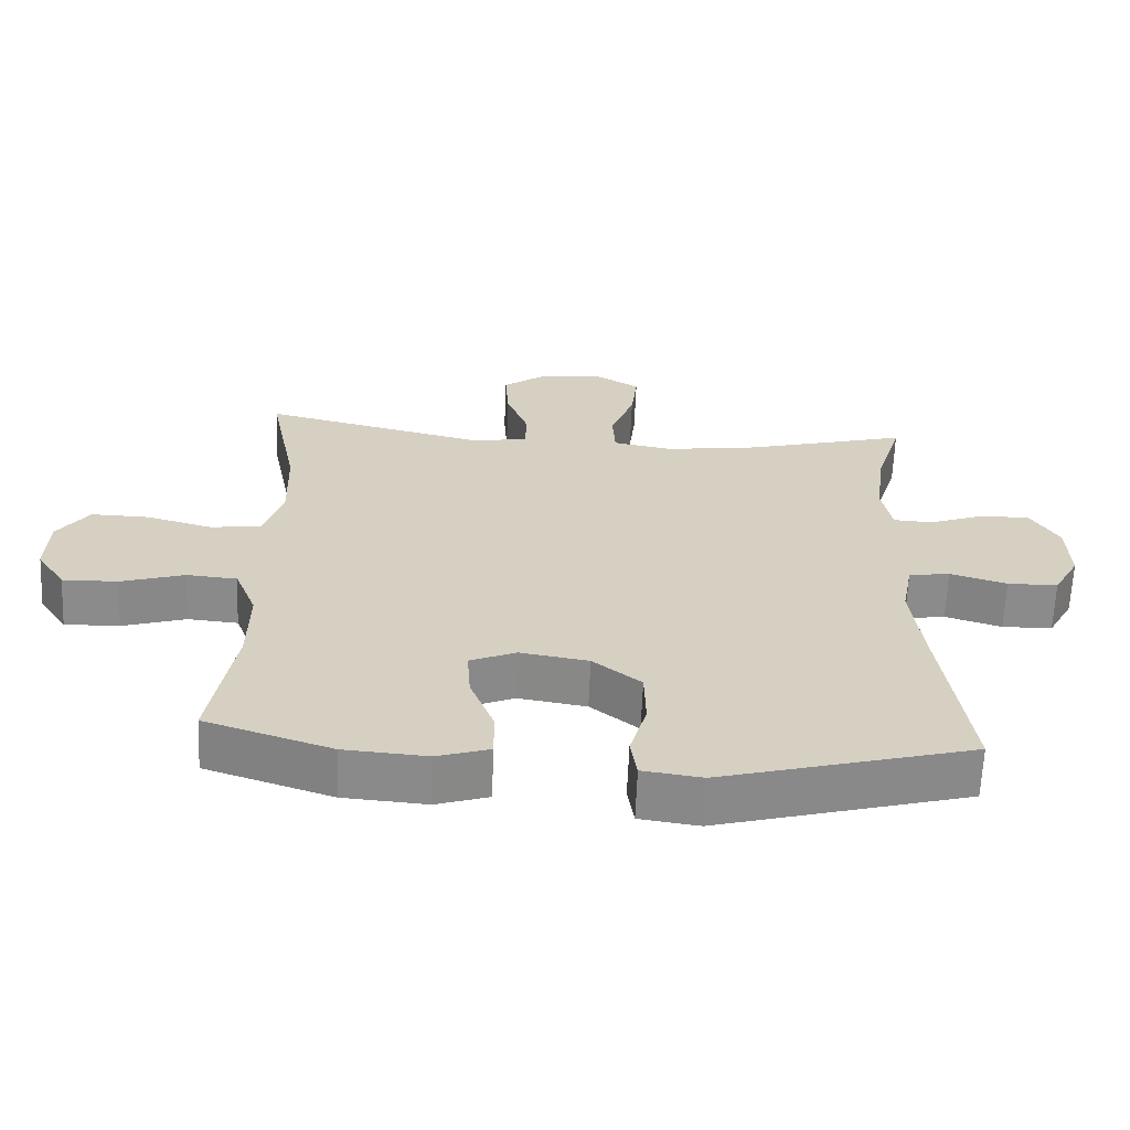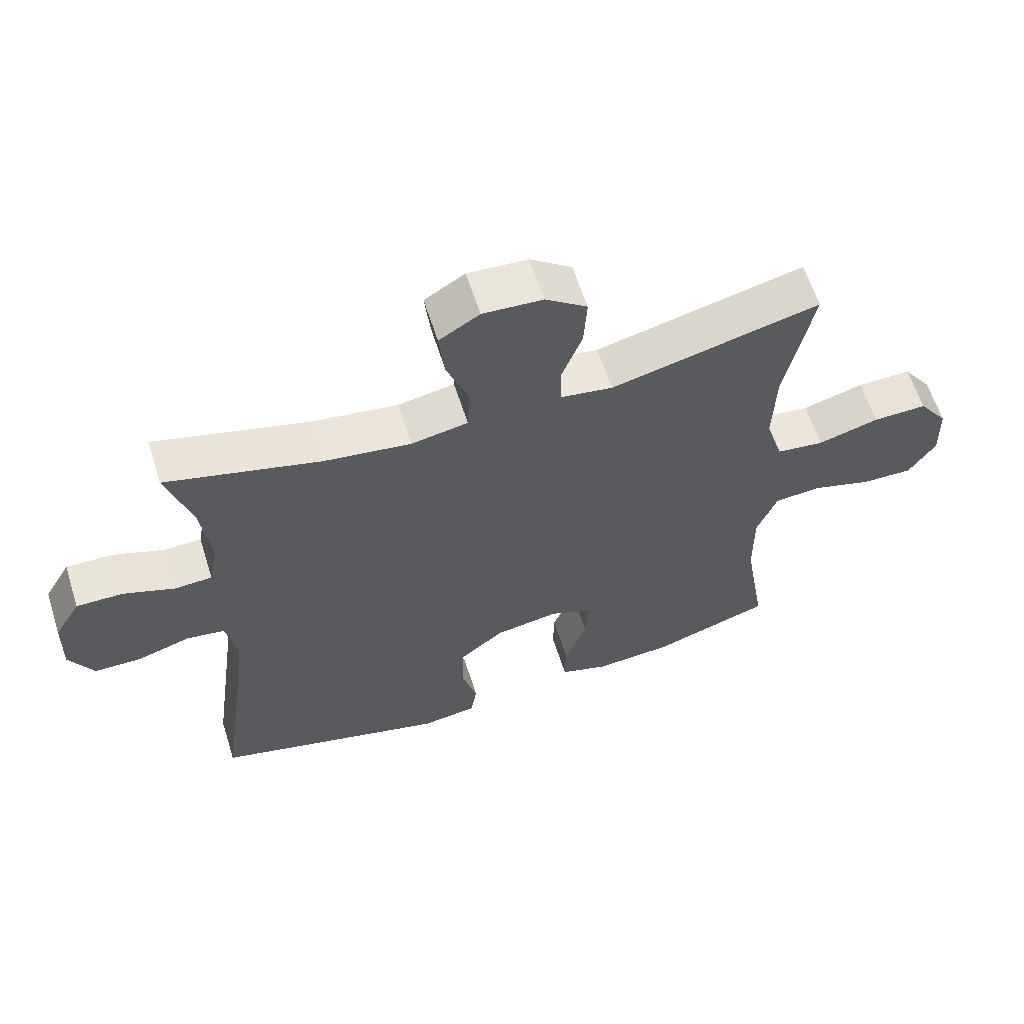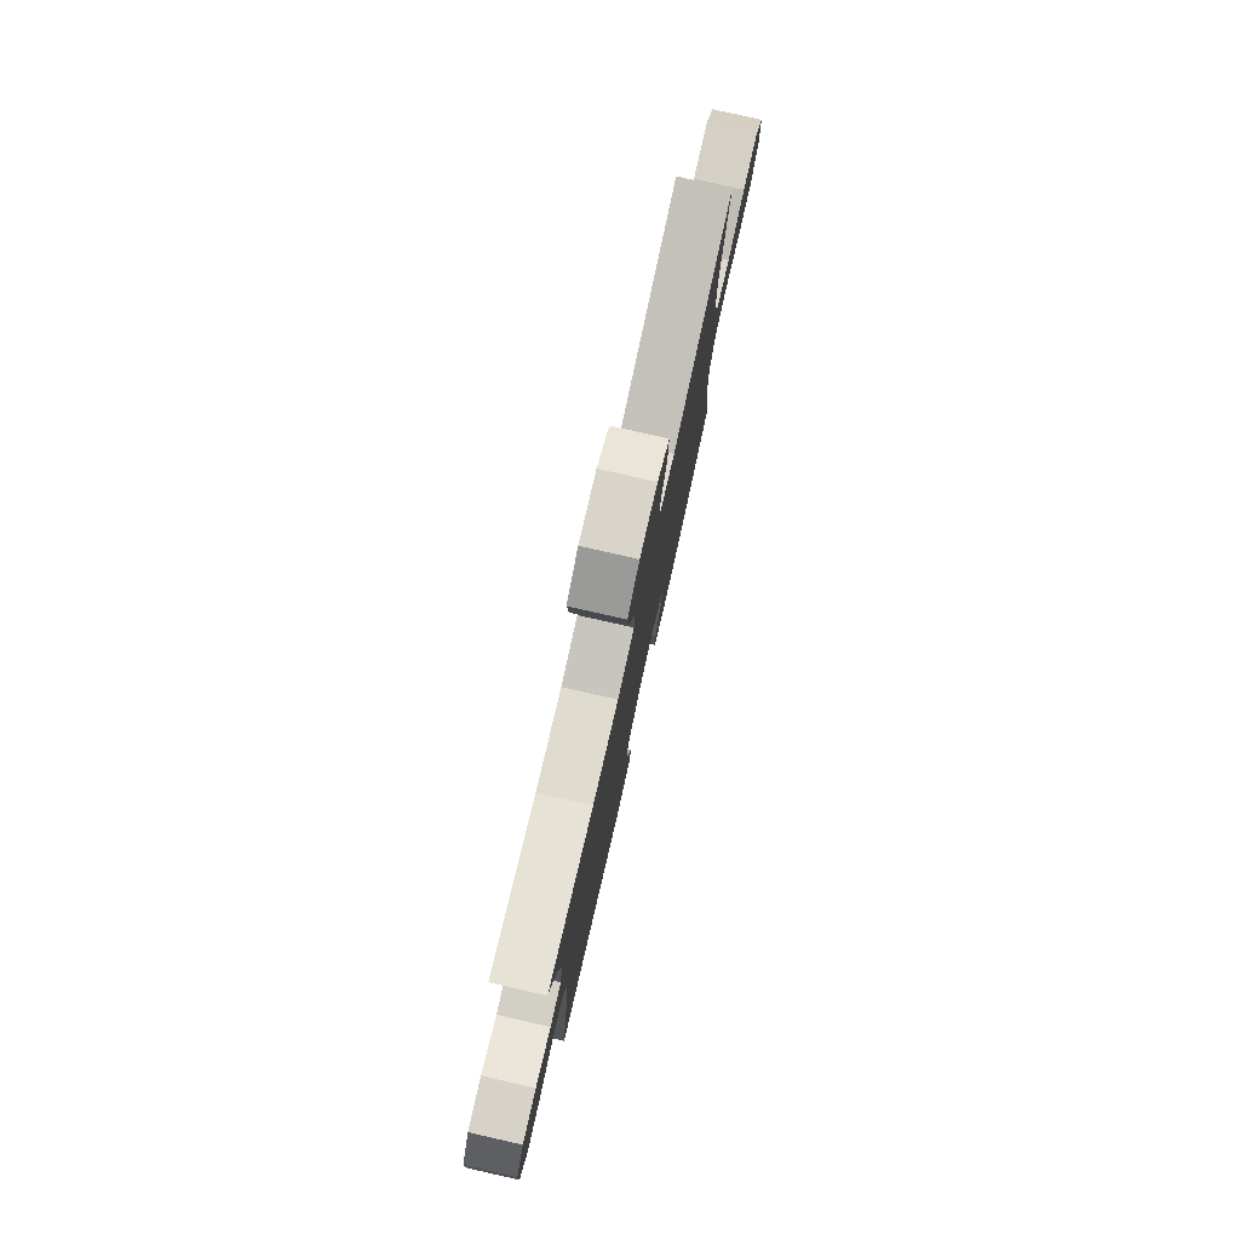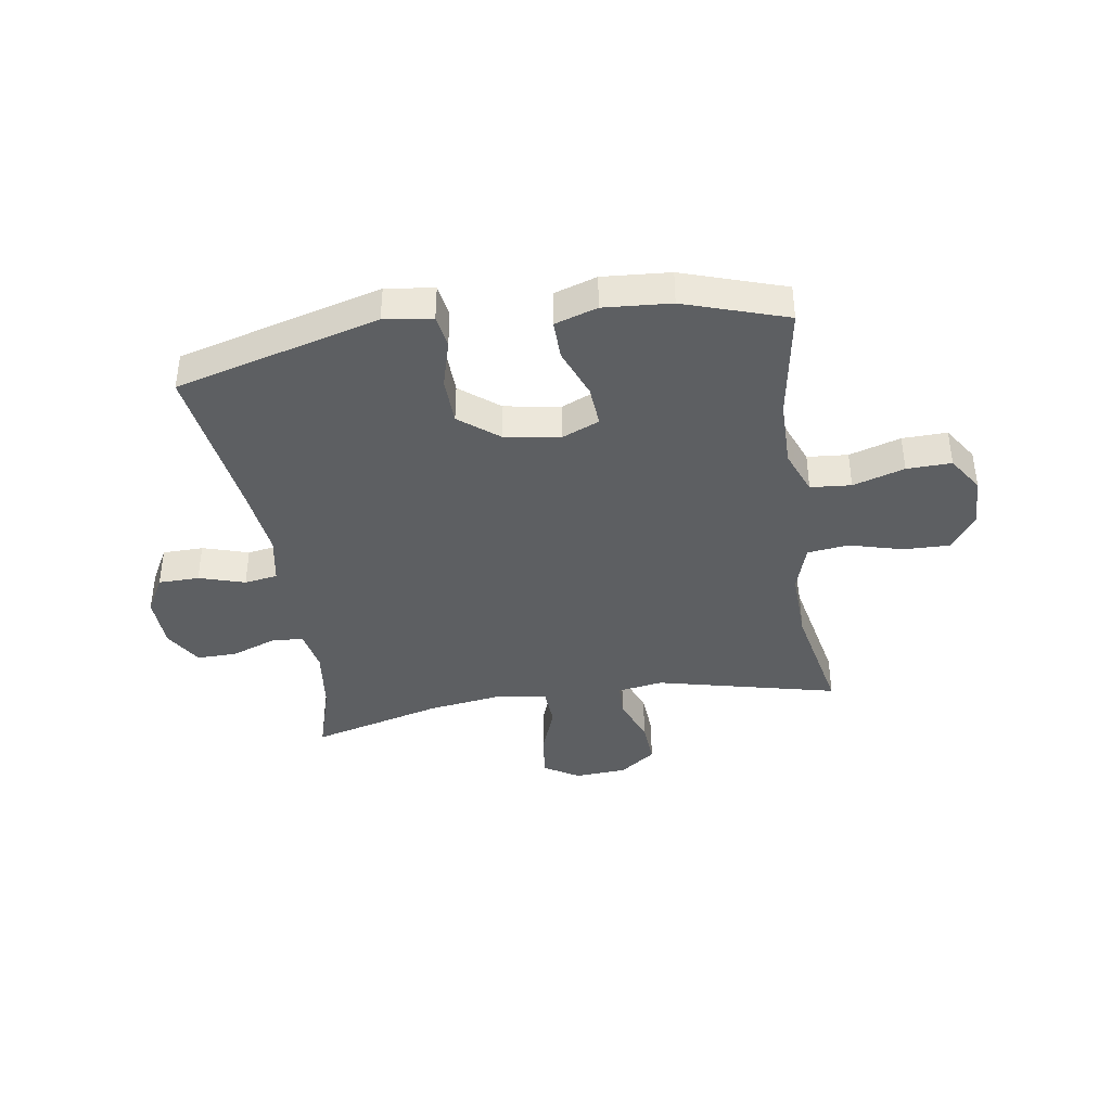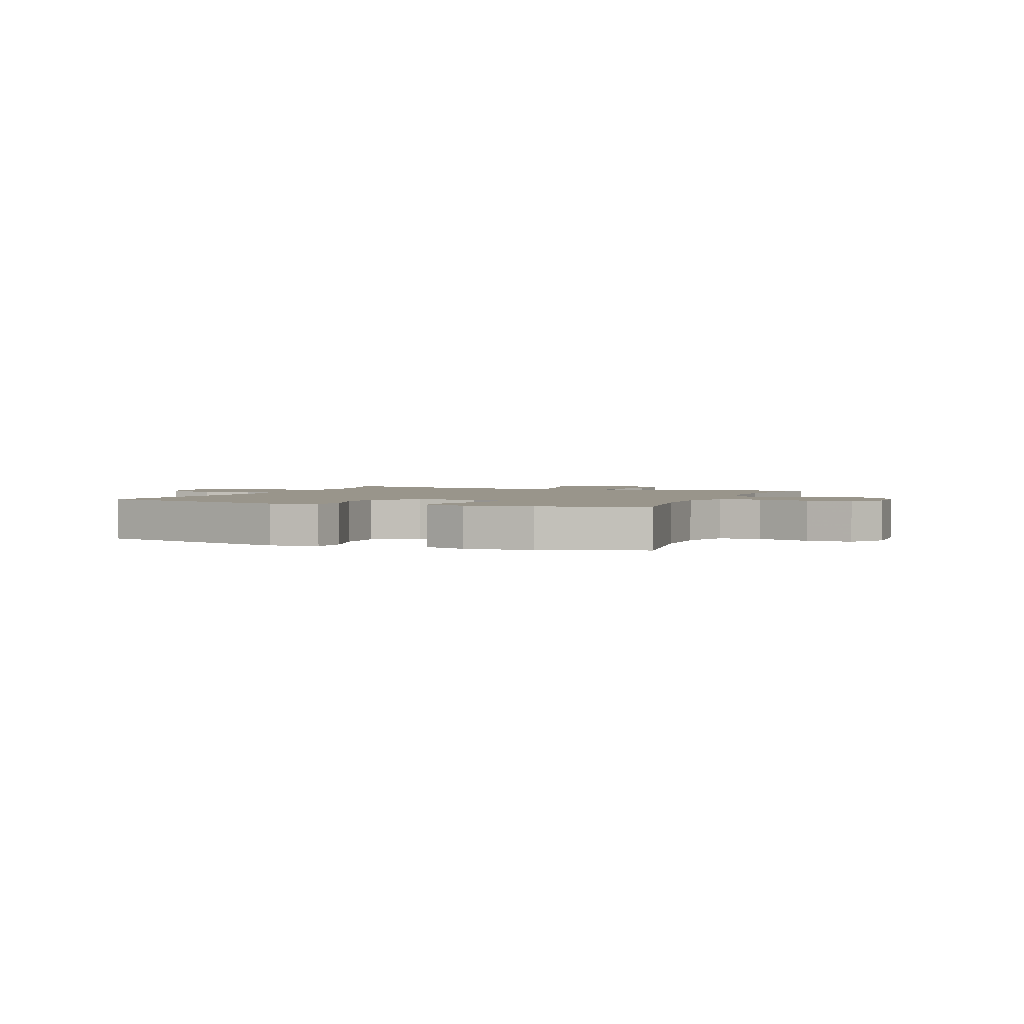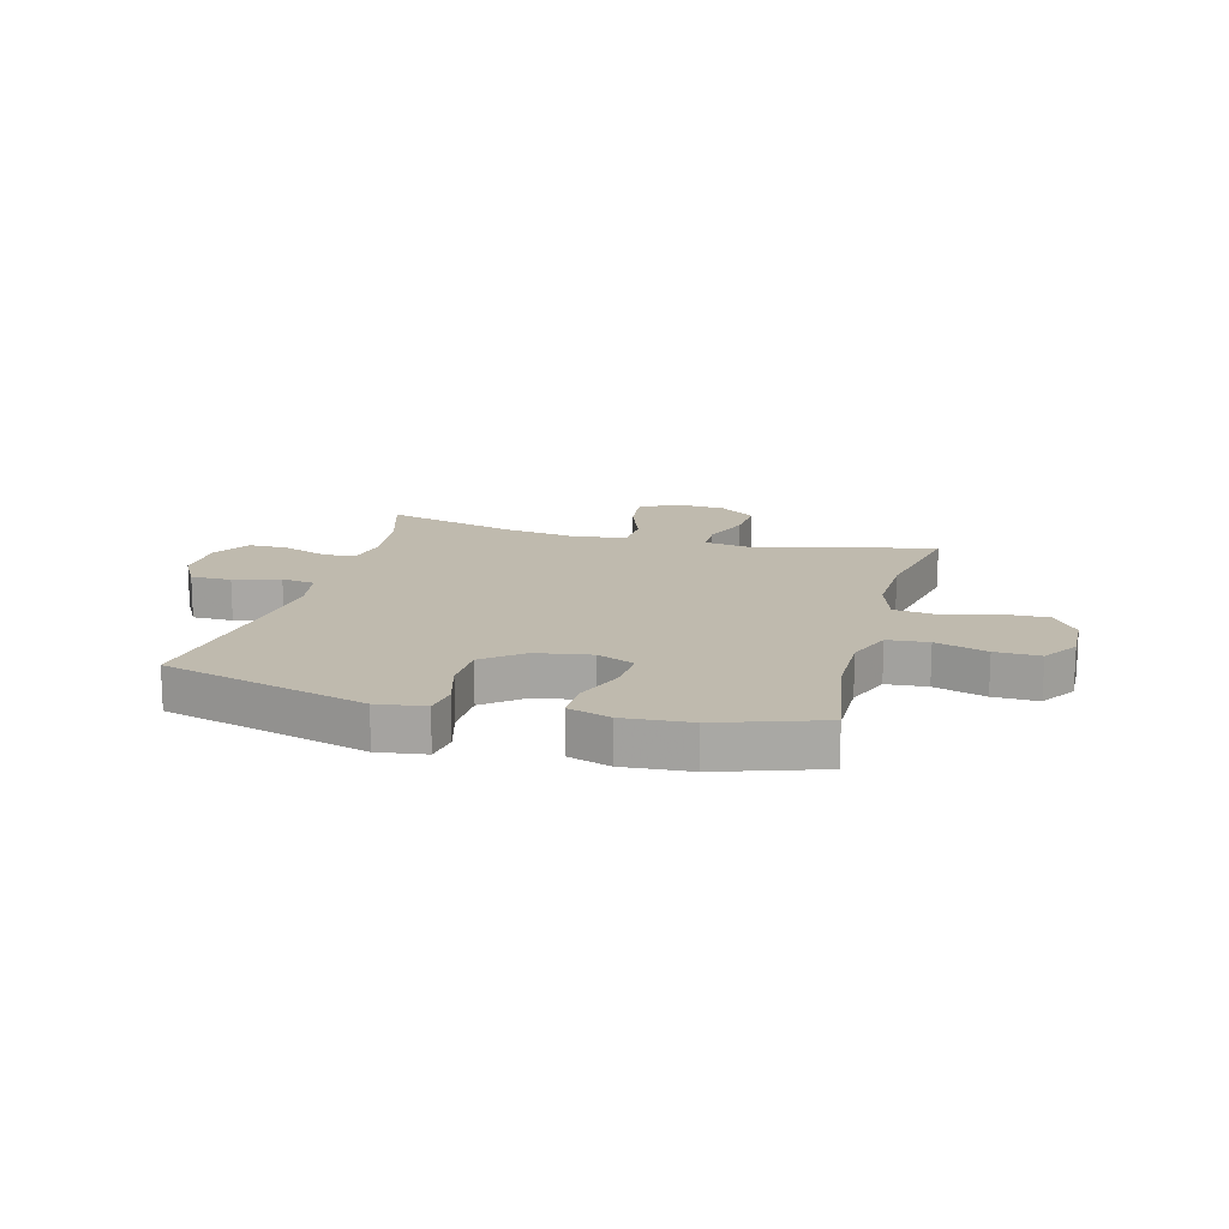
<metadata>
{"format":"obj","ext":"obj","renderer":"f3d","projection":"perspective","resolution":1024,"background":"white","views":[{"elev":-63.9,"azim":-2.4,"up":"+Z"},{"elev":61.3,"azim":162.4,"up":"+Z"},{"elev":78.7,"azim":102.7,"up":"+Z"},{"elev":-39.6,"azim":-171.1,"up":"+Y"},{"elev":2.2,"azim":-158.2,"up":"+Y"},{"elev":15.5,"azim":-165.0,"up":"+Y"}]}
</metadata>
<code>
v 0.5 0.07 0.5
v 0.462 0.07 0.376
v 0.447 0.07 0.259
v 0.461 0.07 0.183
v 0.518 0.07 0.18
v 0.597 0.07 0.209
v 0.668 0.07 0.21
v 0.708 0.07 0.143
v 0.711 0.07 0.048
v 0.674 0.07 -0.019
v 0.602 0.07 -0.02
v 0.521 0.07 0.005
v 0.462 0.07 -0.004
v 0.446 0.07 -0.089
v 0.461 0.07 -0.217
v 0.5 0.07 -0.5
v 0.14 0.07 -0.597
v 0.055 0.07 -0.585
v 0.046 0.07 -0.526
v 0.07 0.07 -0.441
v 0.068 0.07 -0.357
v -0.001 0.07 -0.302
v -0.099 0.07 -0.286
v -0.165 0.07 -0.314
v -0.16 0.07 -0.387
v -0.126 0.07 -0.475
v -0.125 0.07 -0.545
v -0.2 0.07 -0.569
v -0.319 0.07 -0.56
v -0.5 0.07 -0.5
v -0.466 0.07 -0.296
v -0.465 0.07 -0.176
v -0.496 0.07 -0.097
v -0.568 0.07 -0.091
v -0.659 0.07 -0.119
v -0.738 0.07 -0.121
v -0.779 0.07 -0.058
v -0.776 0.07 0.033
v -0.731 0.07 0.096
v -0.648 0.07 0.094
v -0.554 0.07 0.068
v -0.481 0.07 0.077
v -0.454 0.07 0.163
v -0.458 0.07 0.291
v -0.5 0.07 0.5
v -0.179 0.07 0.423
v -0.099 0.07 0.436
v -0.097 0.07 0.496
v -0.129 0.07 0.581
v -0.134 0.07 0.66
v -0.07 0.07 0.707
v 0.022 0.07 0.713
v 0.084 0.07 0.675
v 0.075 0.07 0.595
v 0.041 0.07 0.503
v 0.045 0.07 0.435
v 0.132 0.07 0.419
v 0.266 0.07 0.438
v 0.5 0 0.5
v 0.462 0 0.376
v 0.447 0 0.259
v 0.461 0 0.183
v 0.518 0 0.18
v 0.597 0 0.209
v 0.668 0 0.21
v 0.708 0 0.143
v 0.711 0 0.048
v 0.674 0 -0.019
v 0.602 0 -0.02
v 0.521 0 0.005
v 0.462 0 -0.004
v 0.446 0 -0.089
v 0.461 0 -0.217
v 0.5 0 -0.5
v 0.14 0 -0.597
v 0.055 0 -0.585
v 0.046 0 -0.526
v 0.07 0 -0.441
v 0.068 0 -0.357
v -0.001 0 -0.302
v -0.099 0 -0.286
v -0.165 0 -0.314
v -0.16 0 -0.387
v -0.126 0 -0.475
v -0.125 0 -0.545
v -0.2 0 -0.569
v -0.319 0 -0.56
v -0.5 0 -0.5
v -0.466 0 -0.296
v -0.465 0 -0.176
v -0.496 0 -0.097
v -0.568 0 -0.091
v -0.659 0 -0.119
v -0.738 0 -0.121
v -0.779 0 -0.058
v -0.776 0 0.033
v -0.731 0 0.096
v -0.648 0 0.094
v -0.554 0 0.068
v -0.481 0 0.077
v -0.454 0 0.163
v -0.458 0 0.291
v -0.5 0 0.5
v -0.179 0 0.423
v -0.099 0 0.436
v -0.097 0 0.496
v -0.129 0 0.581
v -0.134 0 0.66
v -0.07 0 0.707
v 0.022 0 0.713
v 0.084 0 0.675
v 0.075 0 0.595
v 0.041 0 0.503
v 0.045 0 0.435
v 0.132 0 0.419
v 0.266 0 0.438
f 52 53 54 55
f 52 55 56
f 51 52 56
f 48 49 50 51
f 47 48 51 56
f 46 47 56 57
f 44 45 46
f 43 44 46 57
f 38 39 40 41
f 38 41 42
f 37 38 42
f 34 35 36 37
f 33 34 37 42
f 32 33 42 43
f 28 29 30 31
f 25 26 27 28
f 24 25 28 31
f 23 24 31 32
f 17 18 19 20
f 15 16 17 20
f 14 15 20 21
f 13 14 21 22
f 9 10 11 12
f 9 12 13
f 8 9 13
f 5 6 7 8
f 4 5 8 13
f 3 4 13 22
f 58 1 2
f 32 43 57 58
f 22 23 32 58
f 2 3 22 58
f 113 112 111 110
f 114 113 110
f 114 110 109
f 109 108 107 106
f 114 109 106 105
f 115 114 105 104
f 104 103 102
f 115 104 102 101
f 99 98 97 96
f 100 99 96
f 100 96 95
f 95 94 93 92
f 100 95 92 91
f 101 100 91 90
f 89 88 87 86
f 86 85 84 83
f 89 86 83 82
f 90 89 82 81
f 78 77 76 75
f 78 75 74 73
f 79 78 73 72
f 80 79 72 71
f 70 69 68 67
f 71 70 67
f 71 67 66
f 66 65 64 63
f 71 66 63 62
f 80 71 62 61
f 60 59 116
f 116 115 101 90
f 116 90 81 80
f 116 80 61 60
f 1 59 60 2
f 2 60 61 3
f 3 61 62 4
f 4 62 63 5
f 5 63 64 6
f 6 64 65 7
f 7 65 66 8
f 8 66 67 9
f 9 67 68 10
f 10 68 69 11
f 11 69 70 12
f 12 70 71 13
f 13 71 72 14
f 14 72 73 15
f 15 73 74 16
f 16 74 75 17
f 17 75 76 18
f 18 76 77 19
f 19 77 78 20
f 20 78 79 21
f 21 79 80 22
f 22 80 81 23
f 23 81 82 24
f 24 82 83 25
f 25 83 84 26
f 26 84 85 27
f 27 85 86 28
f 28 86 87 29
f 29 87 88 30
f 30 88 89 31
f 31 89 90 32
f 32 90 91 33
f 33 91 92 34
f 34 92 93 35
f 35 93 94 36
f 36 94 95 37
f 37 95 96 38
f 38 96 97 39
f 39 97 98 40
f 40 98 99 41
f 41 99 100 42
f 42 100 101 43
f 43 101 102 44
f 44 102 103 45
f 45 103 104 46
f 46 104 105 47
f 47 105 106 48
f 48 106 107 49
f 49 107 108 50
f 50 108 109 51
f 51 109 110 52
f 52 110 111 53
f 53 111 112 54
f 54 112 113 55
f 55 113 114 56
f 56 114 115 57
f 57 115 116 58
f 58 116 59 1

</code>
